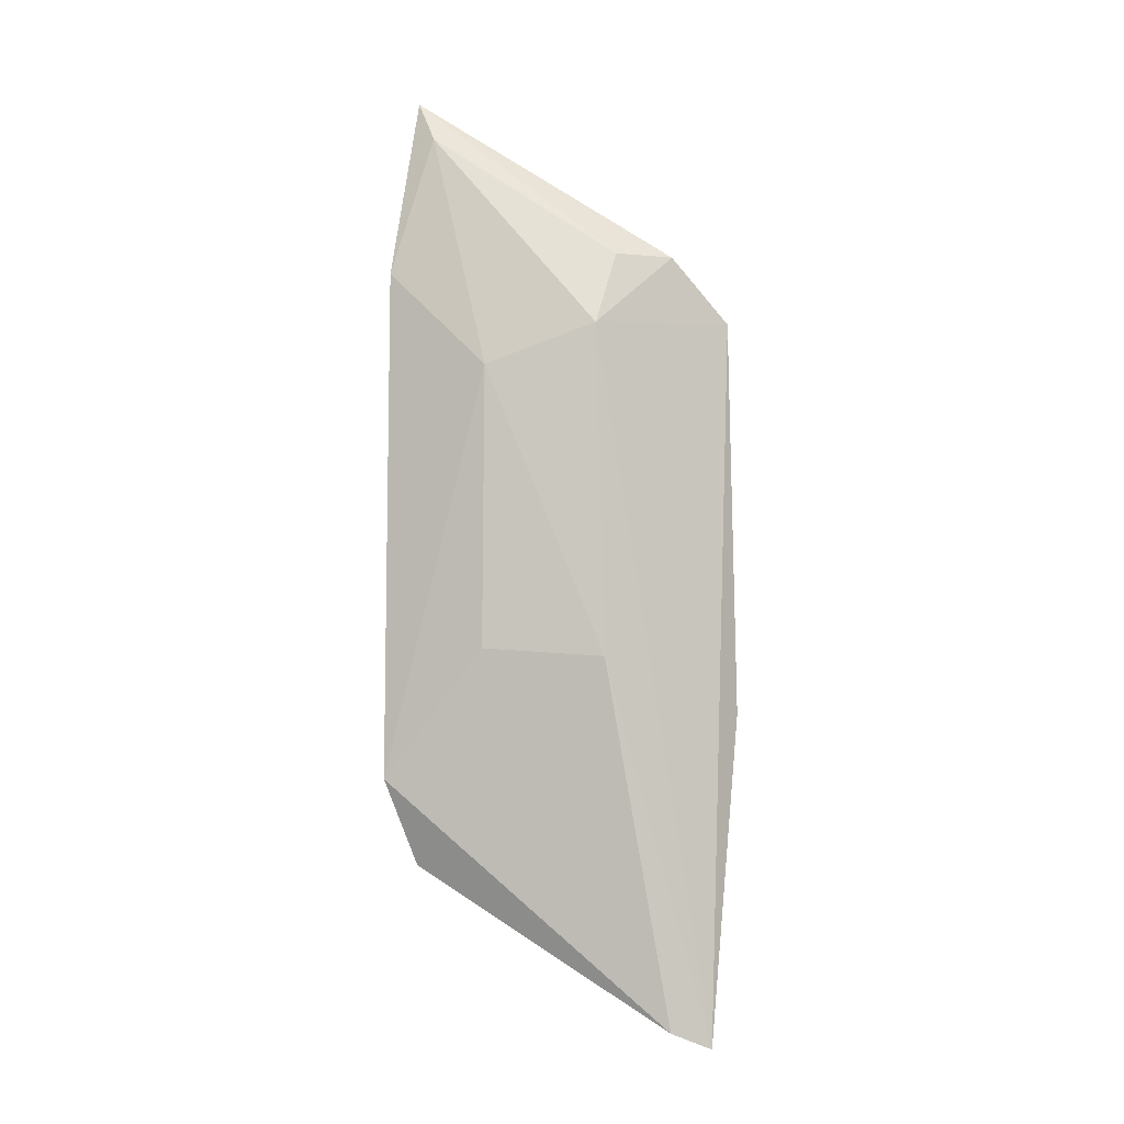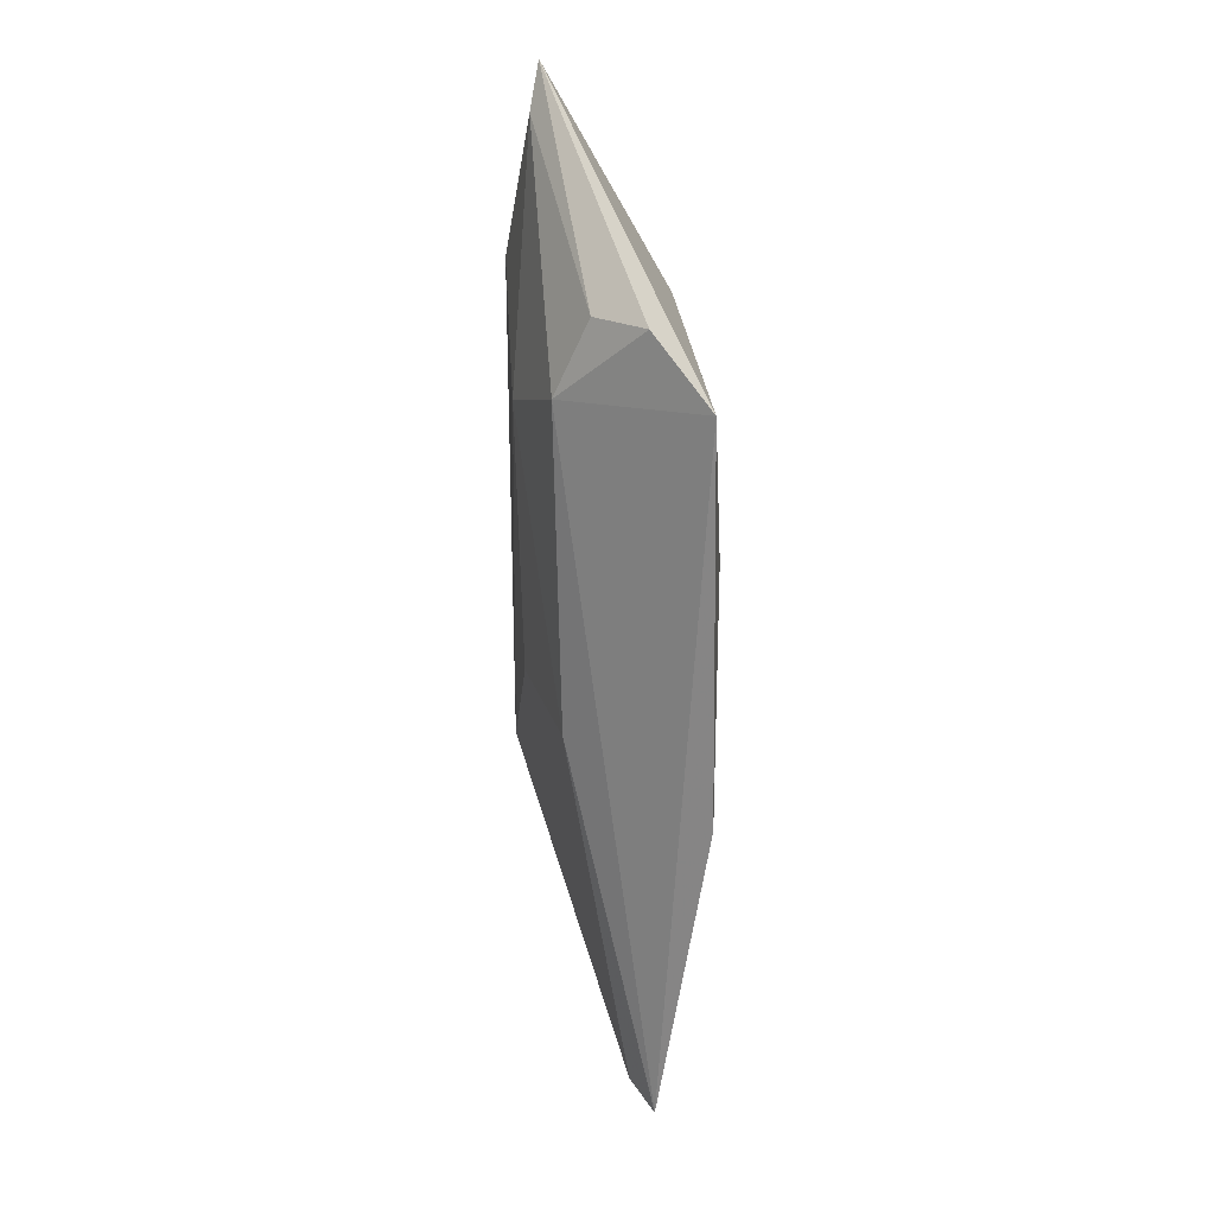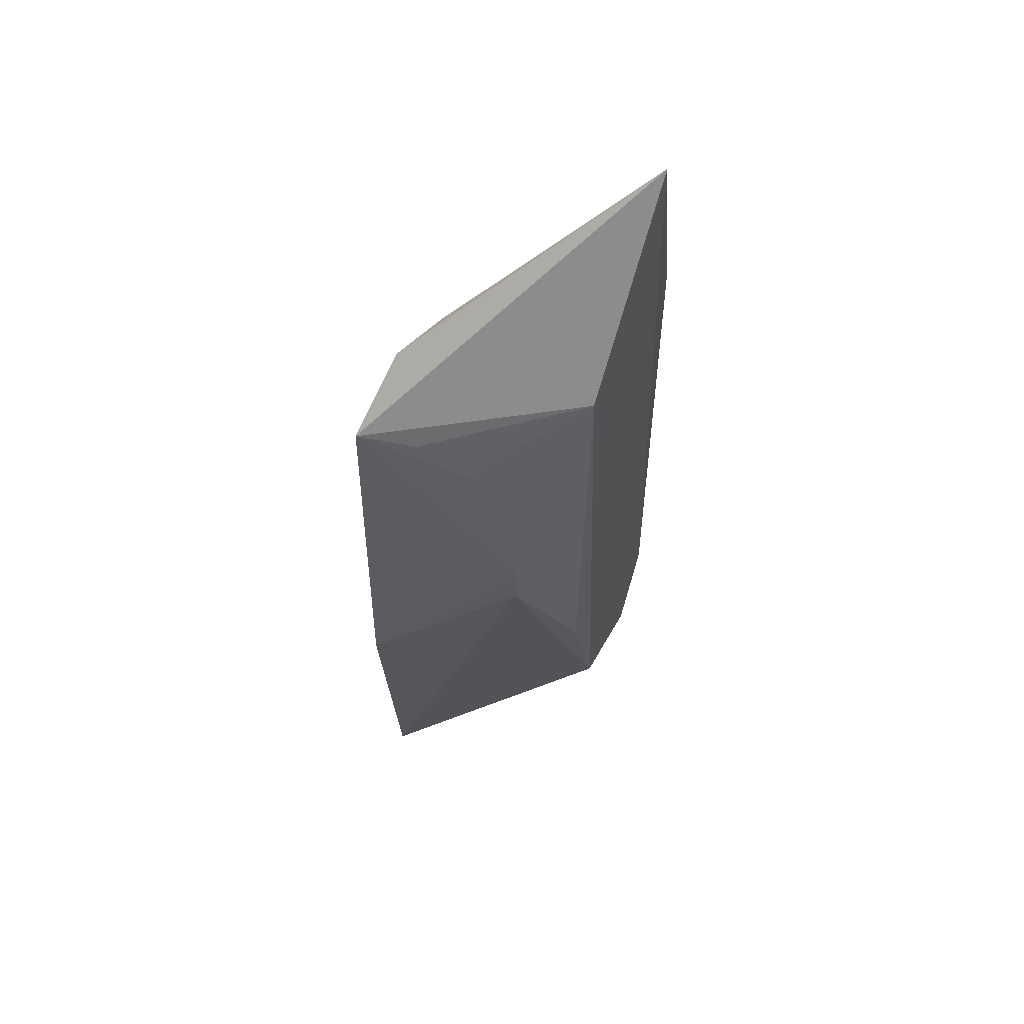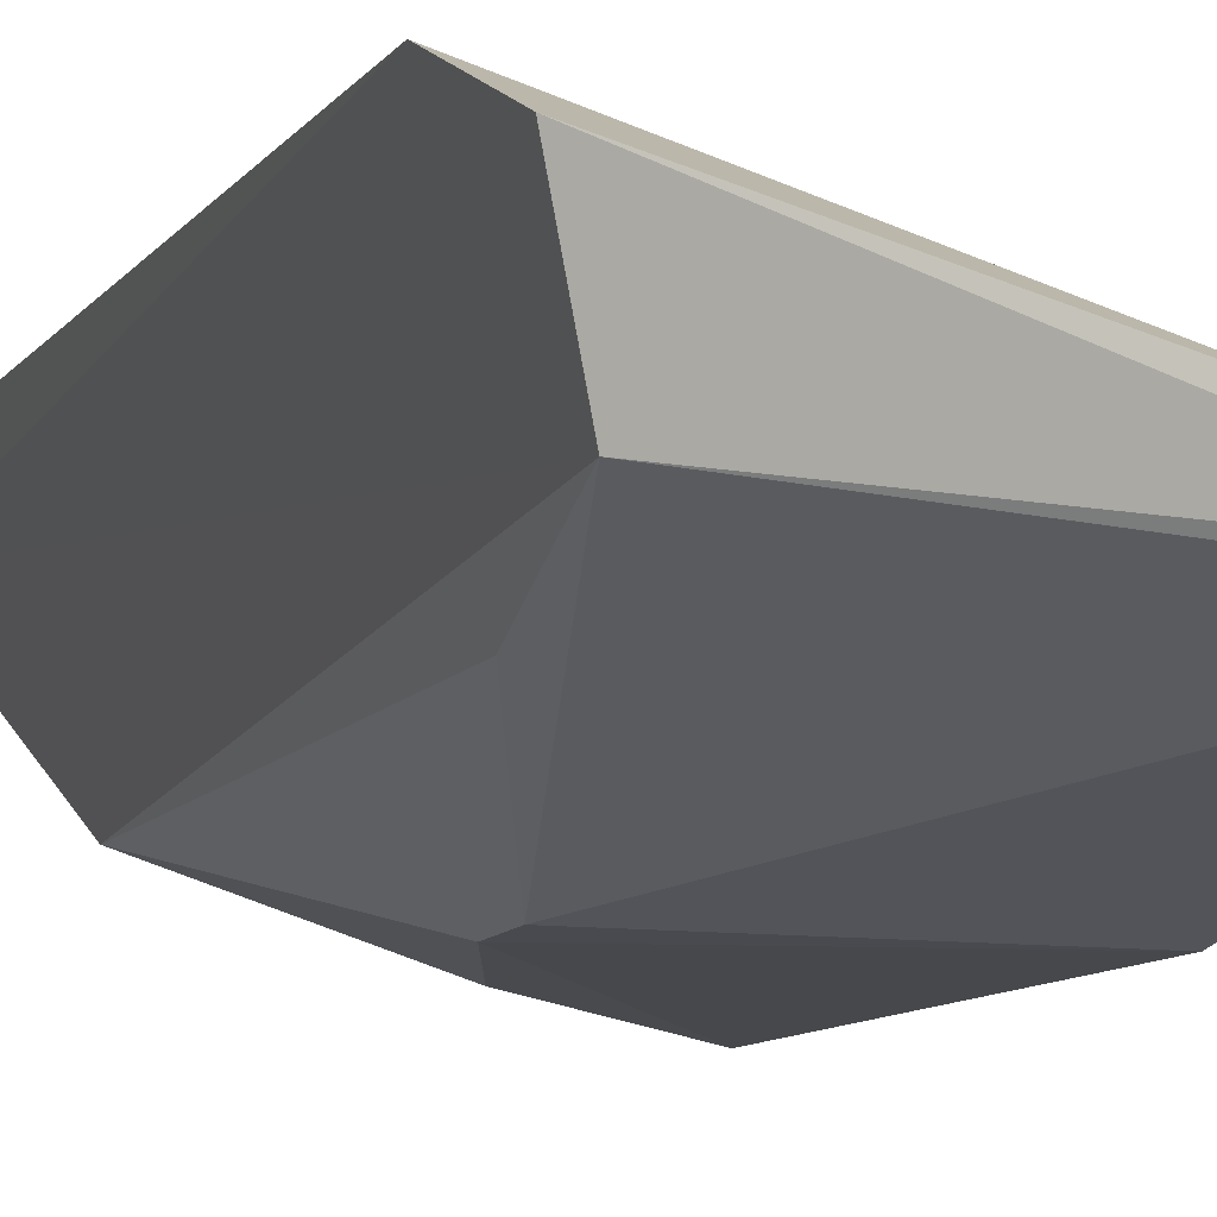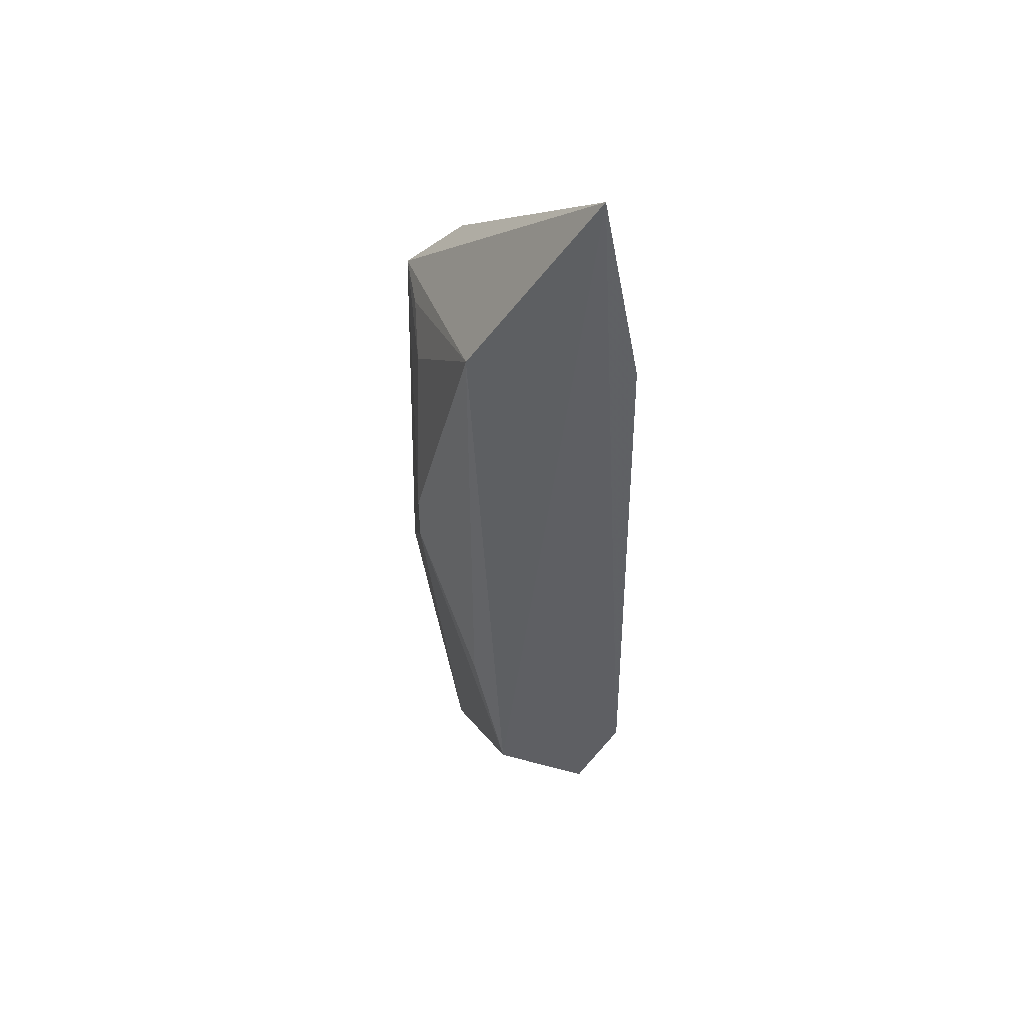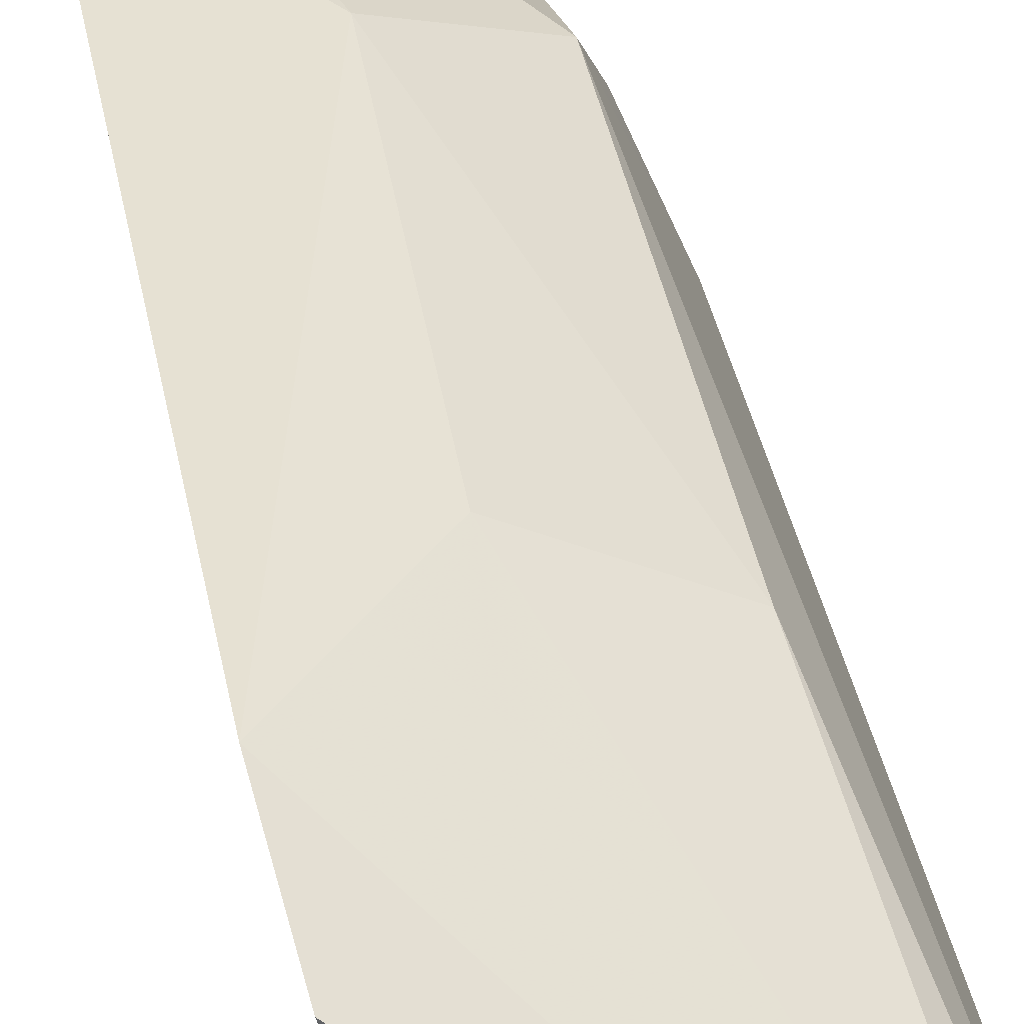
<metadata>
{"format":"obj","ext":"obj","renderer":"f3d","projection":"perspective","resolution":1024,"background":"white","views":[{"elev":-5.7,"azim":-142.1,"up":"+Z"},{"elev":26.1,"azim":-80.7,"up":"+Z"},{"elev":56.0,"azim":14.0,"up":"+Z"},{"elev":-9.3,"azim":161.4,"up":"+Y"},{"elev":42.2,"azim":90.0,"up":"+Z"},{"elev":42.5,"azim":169.0,"up":"+Y"}]}
</metadata>
<code>
v -0.1639 -0.1048 0.05431
v -0.09361 -0.0515 -0.0997
v -0.1021 -0.08595 0.06359
v -0.1 -0.04921 0.1077
v -0.1491 -0.06517 -0.04225
v -0.09321 -0.05042 0.1196
v -0.1648 -0.09259 -0.1488
v -0.1478 -0.06312 0.04998
v -0.09096 -0.04032 -0.07561
v -0.09949 -0.07642 -0.09692
v -0.1478 -0.07274 0.07126
v -0.1569 -0.0844 -0.1443
v -0.09158 -0.04046 0.0676
v -0.1207 -0.04777 0.03909
v -0.158 -0.08905 -0.1451
v -0.1197 -0.1017 -0.01625
v -0.1562 -0.08796 0.07177
v -0.1189 -0.04925 -0.03973
v -0.1037 -0.08536 -0.05866
v -0.1341 -0.101 0.04035
v -0.1648 -0.1067 -0.0573
v -0.1196 -0.1018 -0.003357
v -0.1477 -0.102 0.05103
f 6 1 3
f 8 7 1
f 8 5 7
f 9 6 2
f 10 6 3
f 10 2 6
f 11 6 4
f 11 4 8
f 12 7 5
f 12 9 2
f 13 4 6
f 13 6 9
f 14 5 8
f 14 13 9
f 14 8 4
f 14 4 13
f 15 10 7
f 15 2 10
f 15 12 2
f 15 7 12
f 16 7 10
f 17 11 8
f 17 8 1
f 17 1 6
f 17 6 11
f 18 12 5
f 18 9 12
f 18 14 9
f 18 5 14
f 19 16 10
f 19 10 3
f 21 1 7
f 21 7 16
f 22 19 3
f 22 16 19
f 22 3 20
f 22 20 1
f 22 21 16
f 22 1 21
f 23 20 3
f 23 3 1
f 23 1 20

</code>
